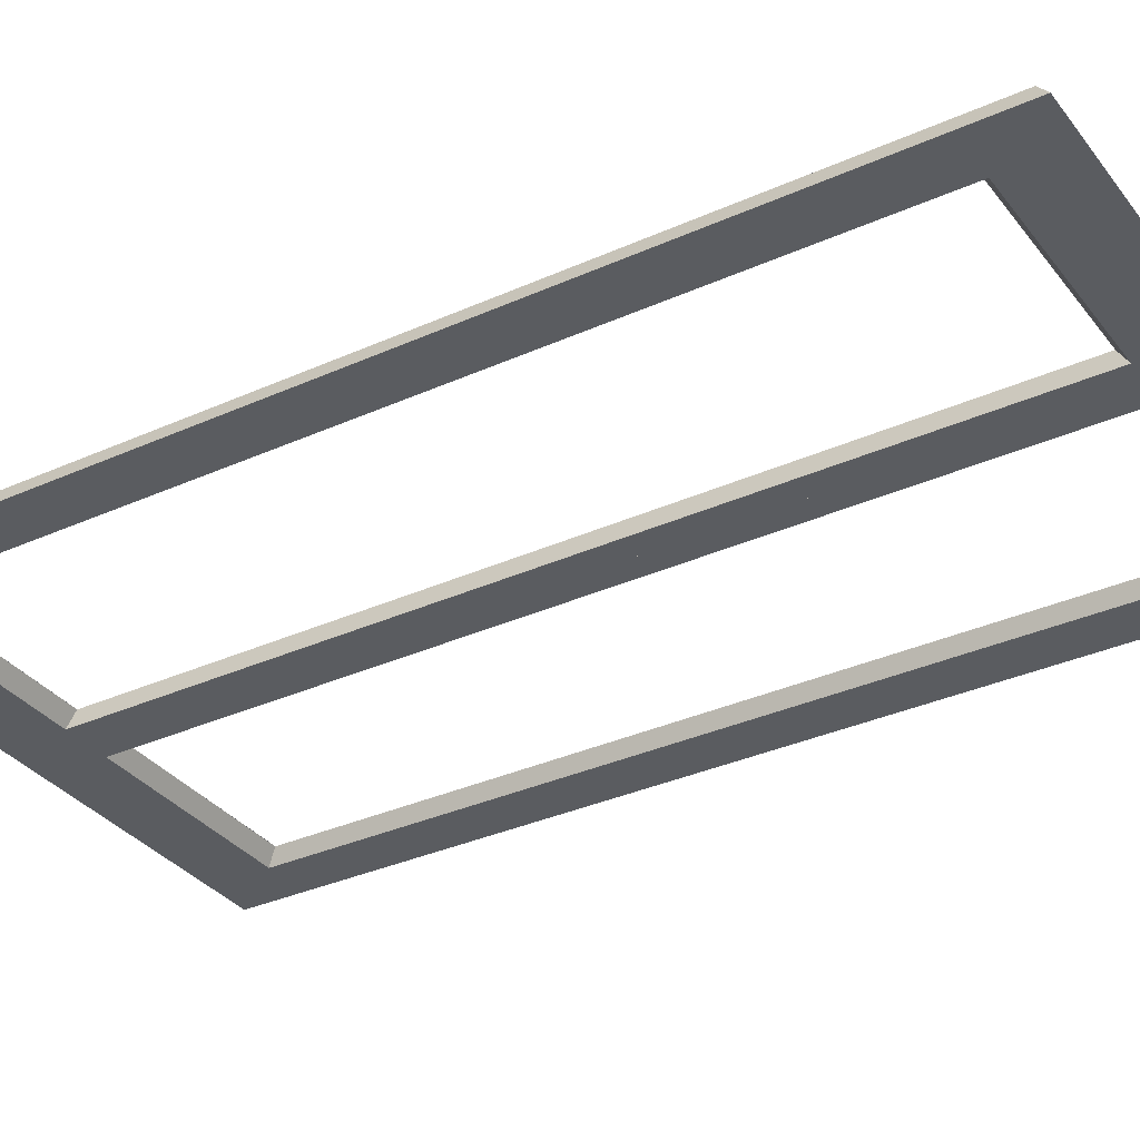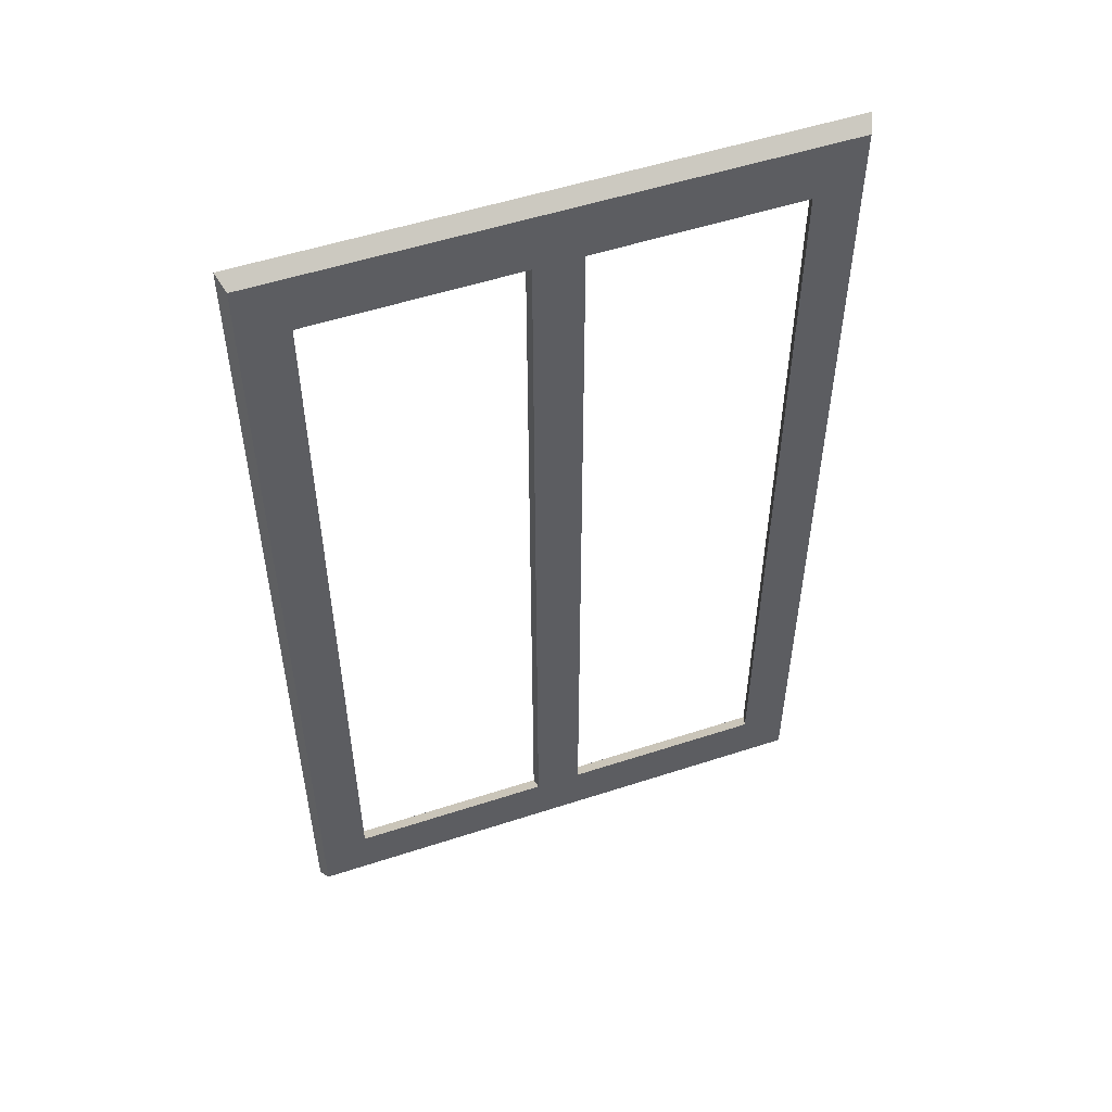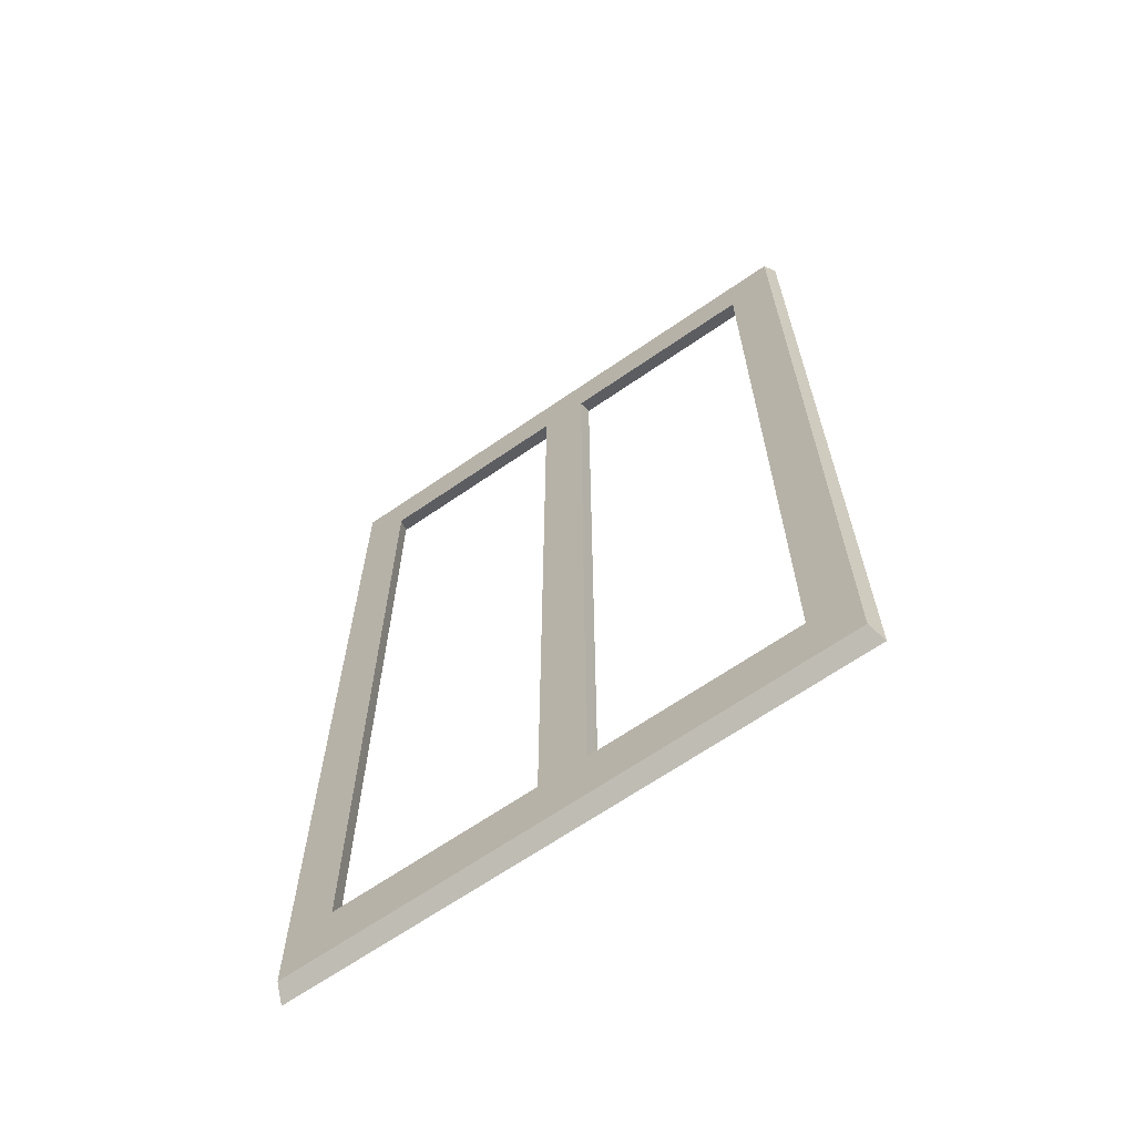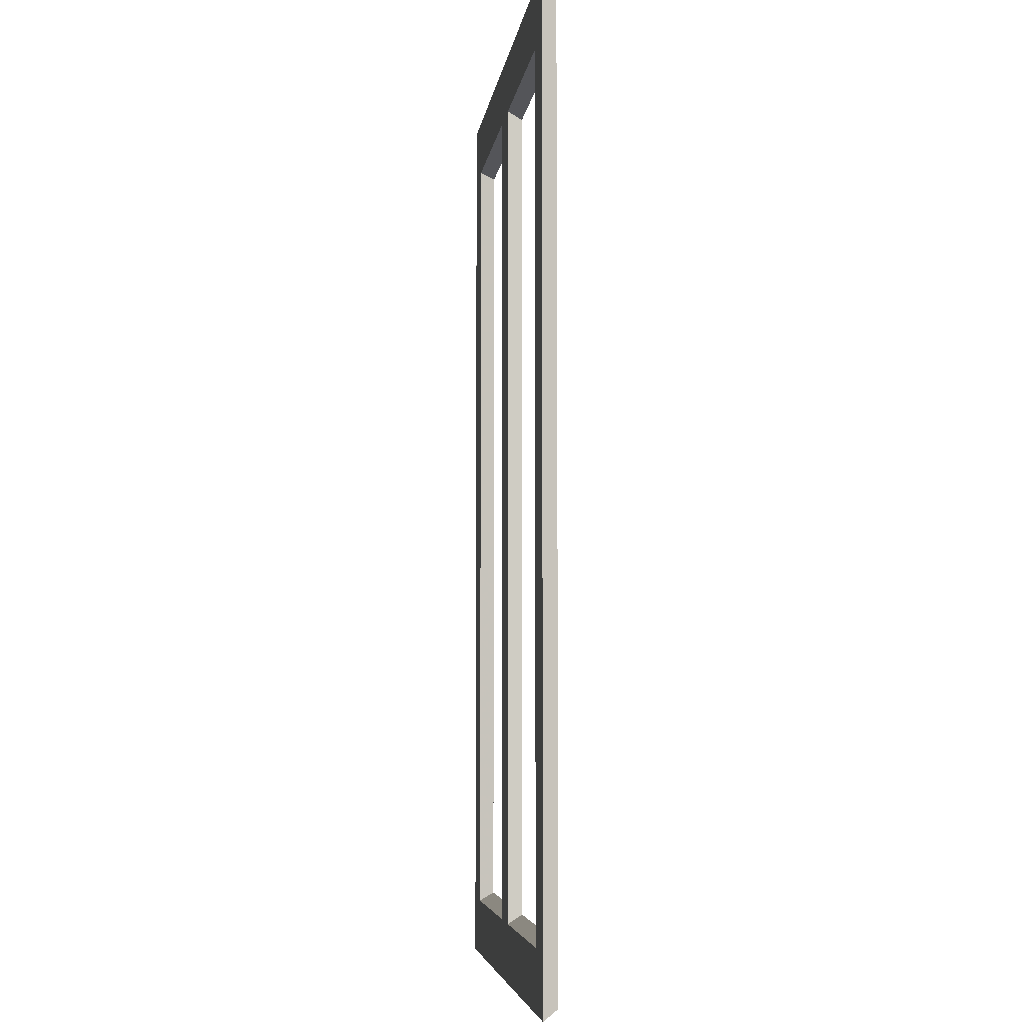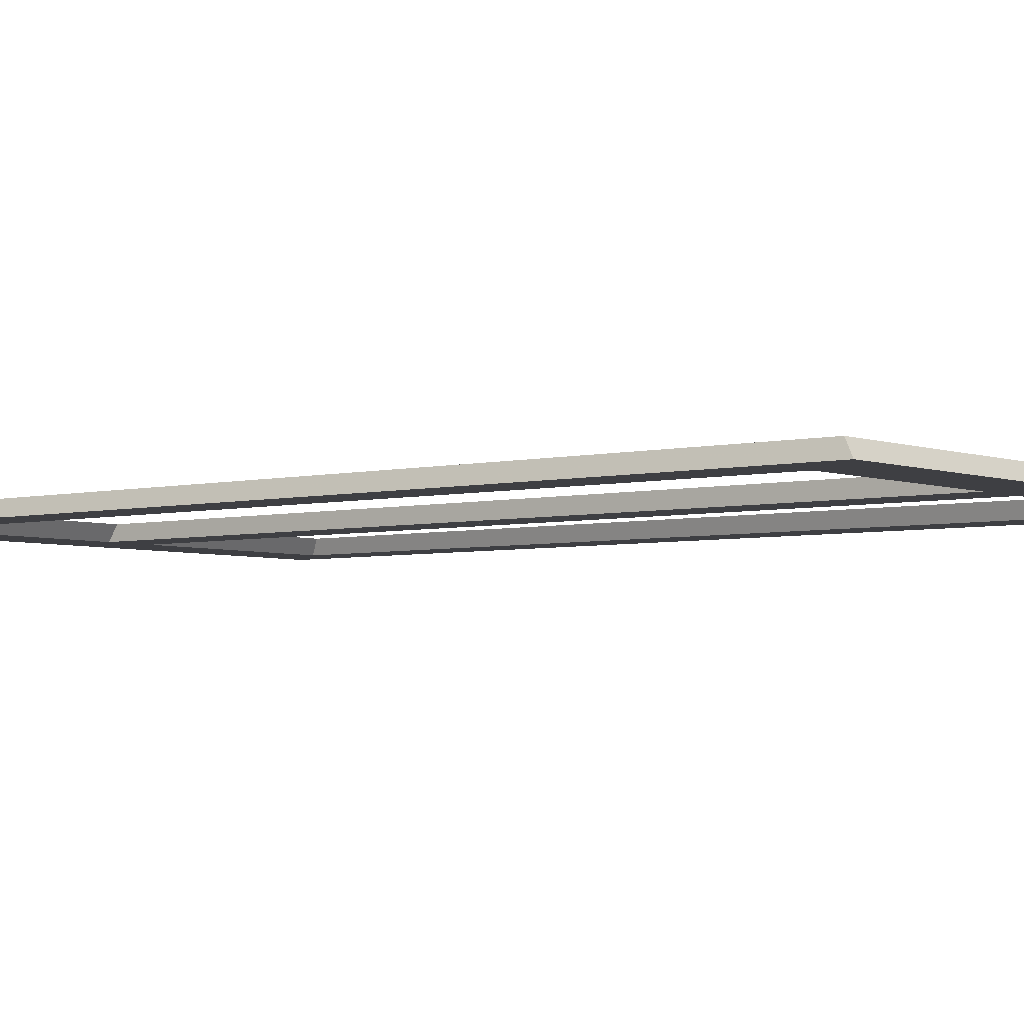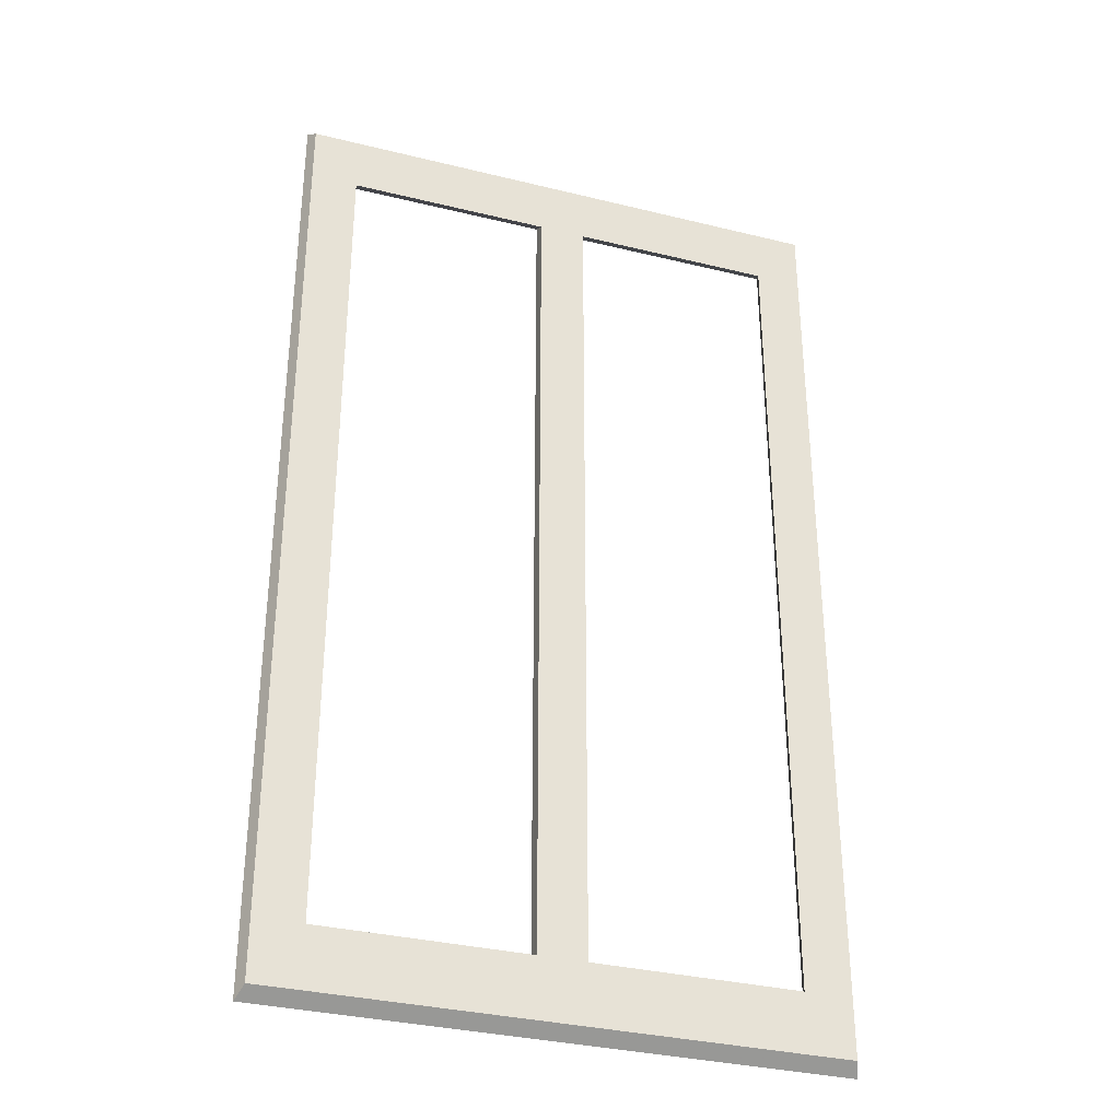
<metadata>
{"format":"obj","ext":"obj","renderer":"f3d","projection":"perspective","resolution":1024,"background":"white","views":[{"elev":-33.7,"azim":-58.4,"up":"+Z"},{"elev":53.8,"azim":-19.2,"up":"+Y"},{"elev":-66.6,"azim":34.7,"up":"+Y"},{"elev":-5.3,"azim":-97.3,"up":"+Y"},{"elev":-4.2,"azim":129.2,"up":"+Z"},{"elev":-33.8,"azim":-18.3,"up":"+Y"}]}
</metadata>
<code>
o Plane.006
v 0.9462 -0.0304 -2.42
v 0.9462 2.2 -2.42
v -0.3318 -0.0304 -2.42
v -0.3318 2.204 -2.42
v 0.3072 1.575 -2.42
v 0.9462 1.085 -2.42
v -0.3318 1.087 -2.42
v 0.3072 1.086 -2.42
v 0.9462 0.1071 -2.42
v -0.3318 0.1083 -2.42
v 0.3072 0.1077 -2.42
v 0.9462 2.062 -2.42
v -0.3318 2.066 -2.42
v 0.3072 2.064 -2.42
v 0.8367 0.1074 -2.42
v 0.8367 2.063 -2.42
v -0.2223 0.108 -2.42
v -0.2223 2.065 -2.42
v 0.362 0.1076 -2.42
v 0.362 2.063 -2.42
v 0.2525 0.1079 -2.42
v 0.2525 2.064 -2.42
v 0.3072 2.043 -2.386
v 0.3072 1.565 -2.386
v 0.9324 0.1287 -2.386
v 0.9324 -0.005842 -2.386
v -0.318 0.1299 -2.386
v -0.318 -0.005842 -2.386
v -0.318 2.181 -2.386
v 0.9324 2.176 -2.386
v 0.9324 2.041 -2.386
v 0.9324 1.085 -2.386
v -0.318 2.045 -2.386
v -0.318 1.087 -2.386
v 0.3072 1.086 -2.386
v 0.3072 0.1293 -2.386
v 0.3608 0.1292 -2.386
v -0.2108 0.1296 -2.386
v 0.3608 2.043 -2.386
v -0.2108 2.044 -2.386
v 0.8253 0.129 -2.386
v 0.8253 2.042 -2.386
v 0.2536 0.1294 -2.386
v 0.2536 2.044 -2.386
f 14 22 18 13 4 2 12 16 20
f 19 11 8 5 14 20
f 17 10 7 13 18
f 9 15 16 12 6
f 11 21 22 14 5 8
f 11 19 15 9 1 3 10 17 21
f 23 39 42 31 30 29 33 40 44
f 37 39 23 24 35 36
f 38 40 33 34 27
f 25 32 31 42 41
f 36 35 24 23 44 43
f 36 43 38 27 28 26 25 41 37
f 9 6 32 25
f 15 19 37 41
f 1 9 25 26
f 7 10 27 34
f 20 16 42 39
f 10 3 28 27
f 19 20 39 37
f 2 4 29 30
f 3 1 26 28
f 16 15 41 42
f 6 12 31 32
f 21 17 38 43
f 12 2 30 31
f 22 21 43 44
f 13 7 34 33
f 18 22 44 40
f 4 13 33 29
f 17 18 40 38

</code>
